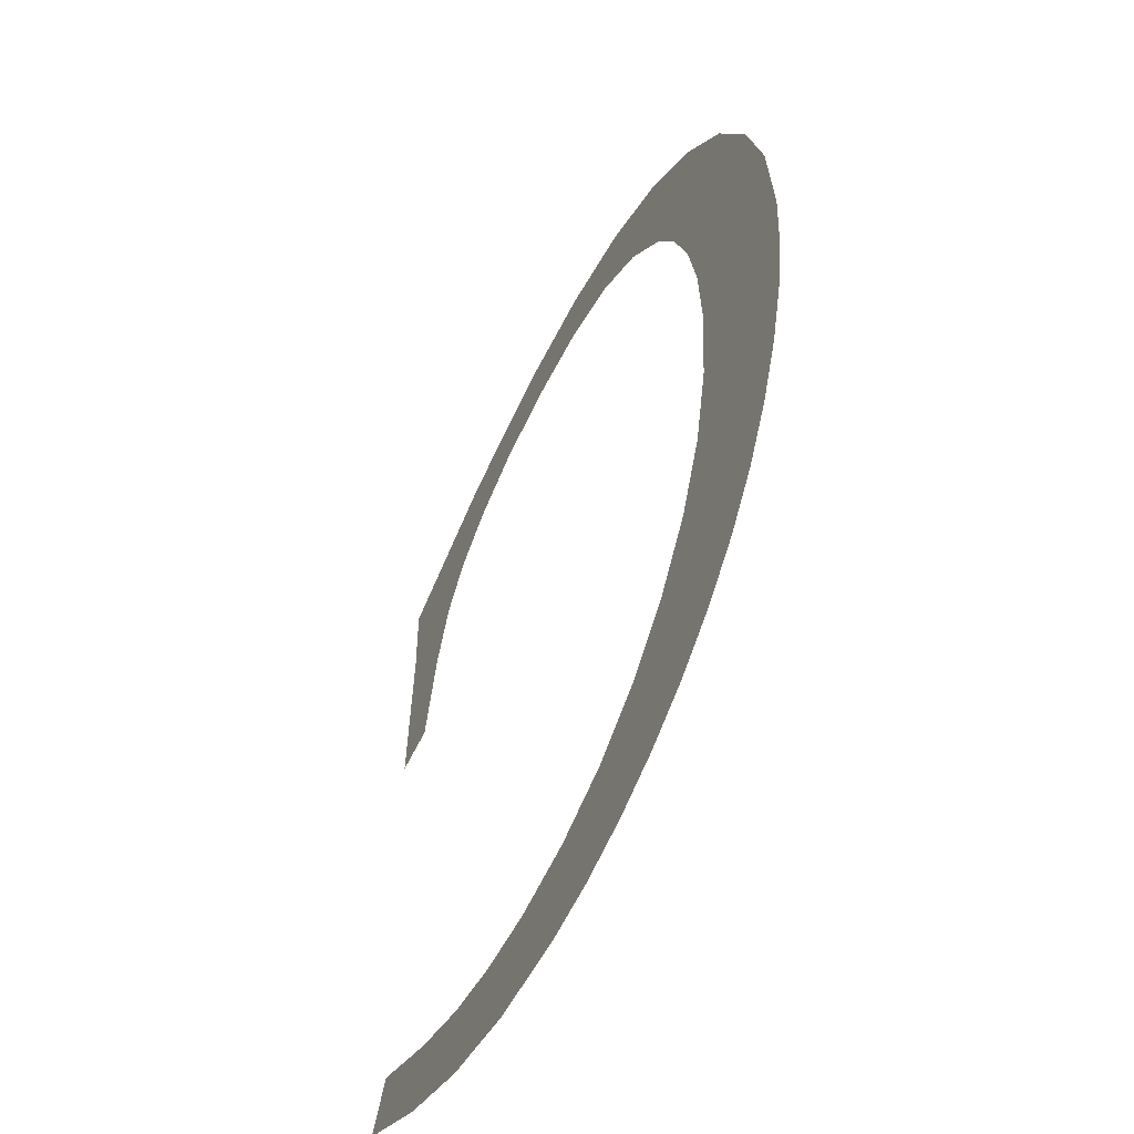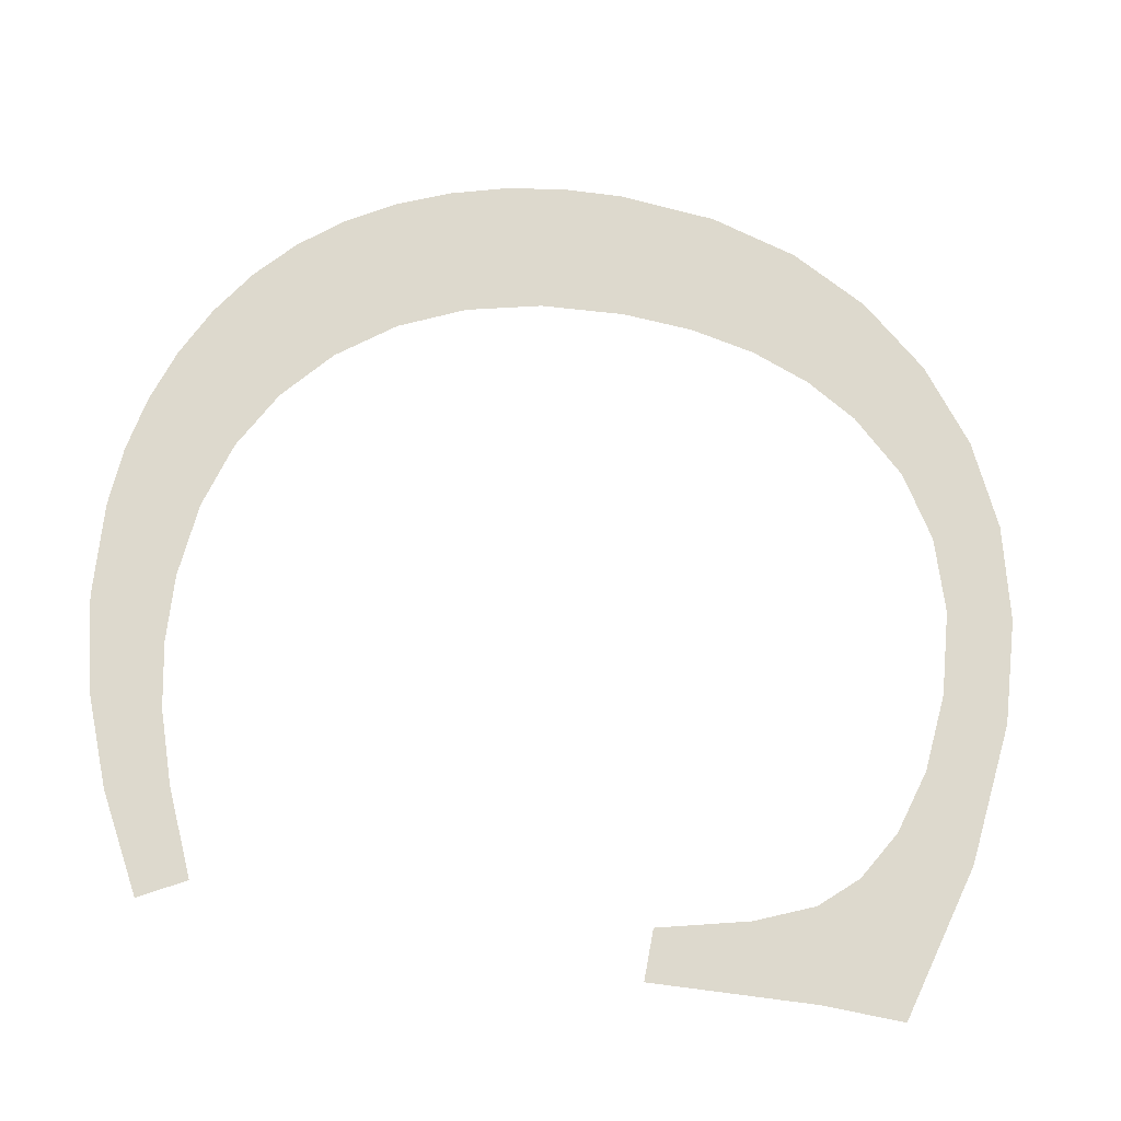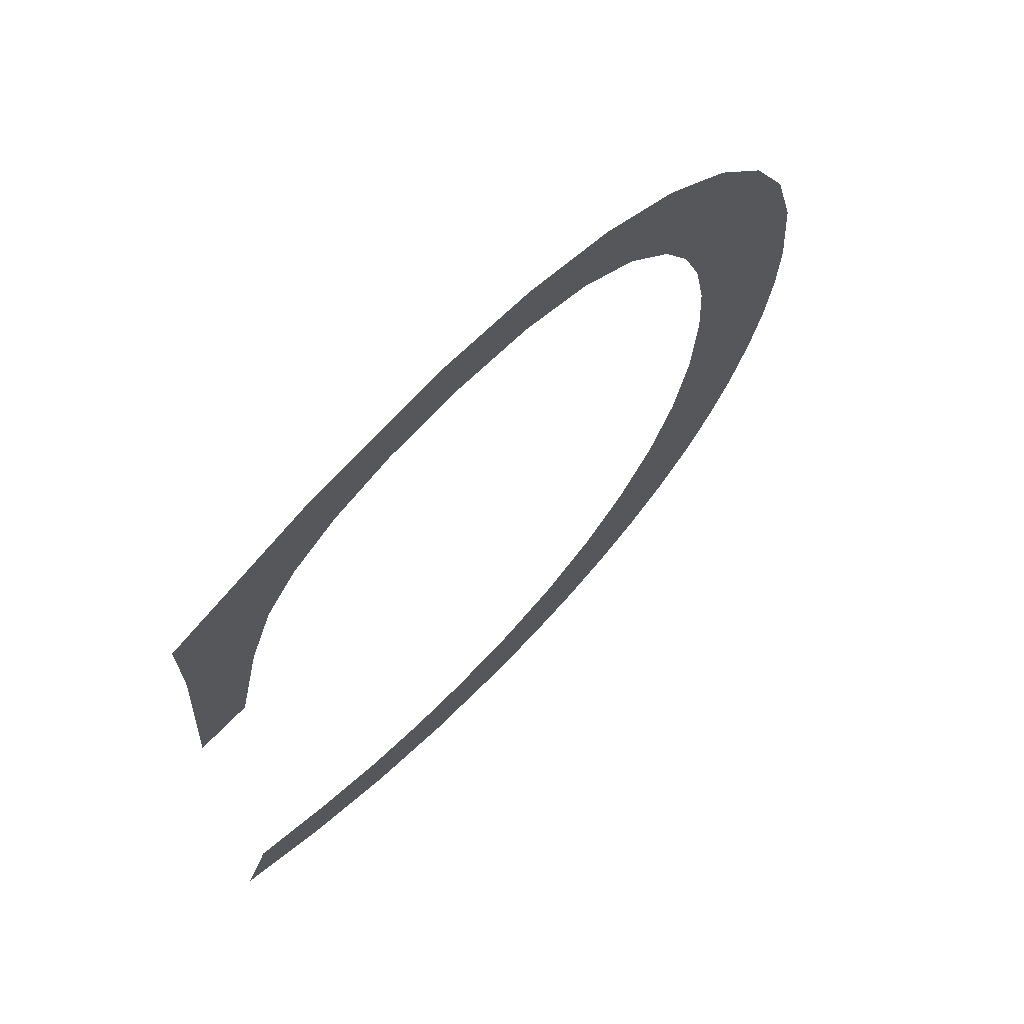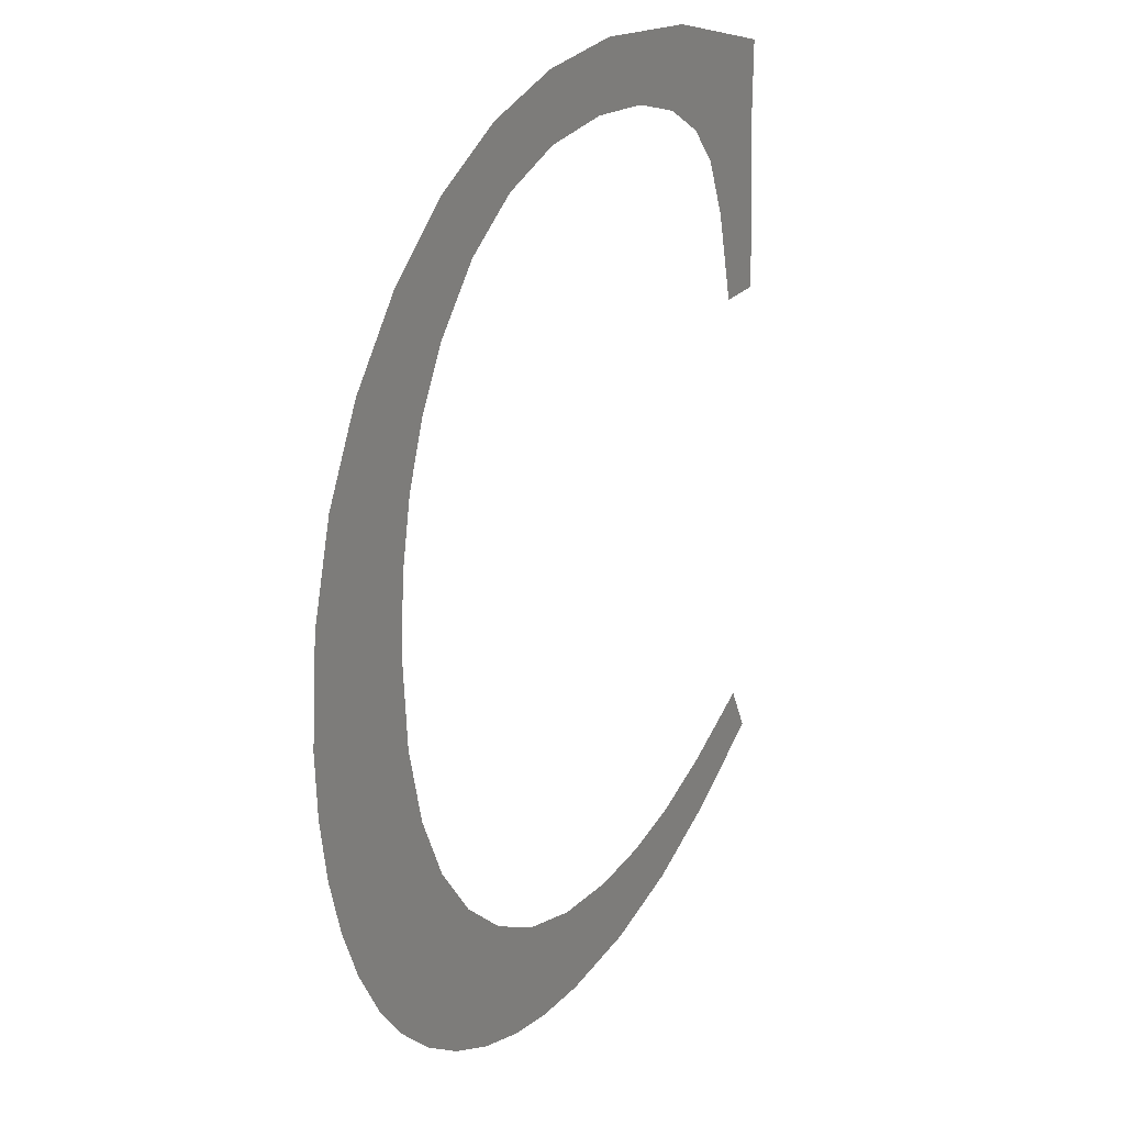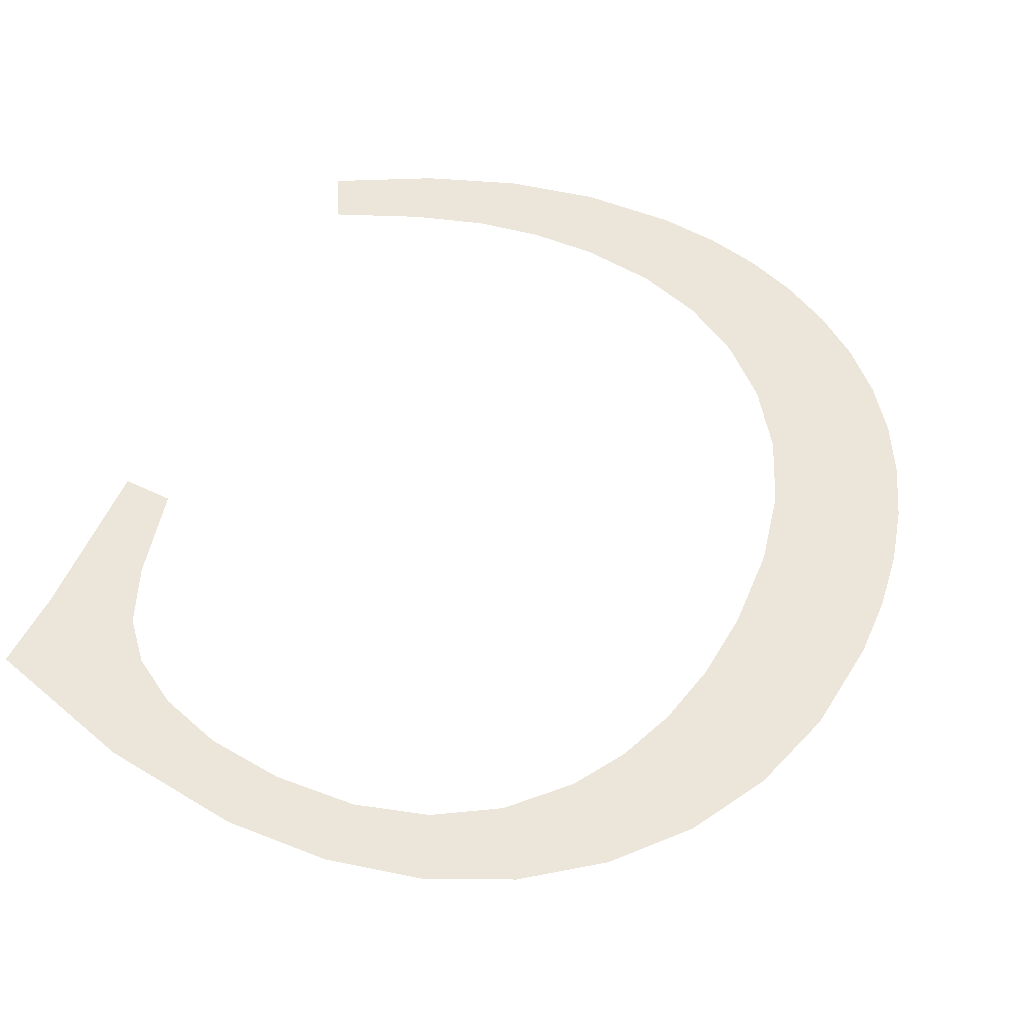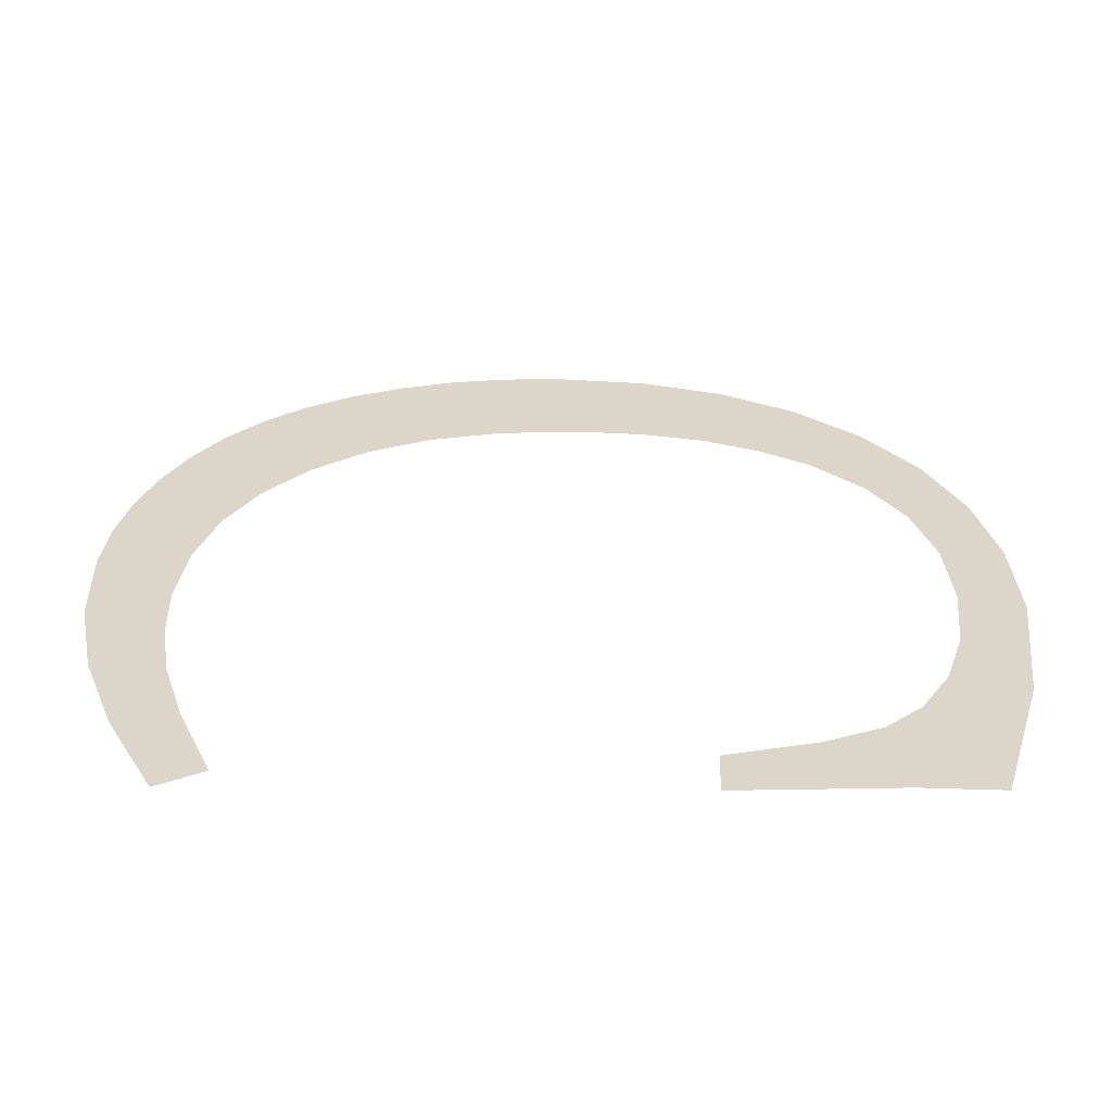
<metadata>
{"format":"obj","ext":"obj","renderer":"f3d","projection":"perspective","resolution":1024,"background":"white","views":[{"elev":-54.9,"azim":-114.7,"up":"+Y"},{"elev":71.9,"azim":100.6,"up":"+Z"},{"elev":68.4,"azim":133.8,"up":"+Y"},{"elev":22.6,"azim":-61.6,"up":"+Y"},{"elev":56.2,"azim":-153.2,"up":"+Z"},{"elev":30.1,"azim":91.8,"up":"+Z"}]}
</metadata>
<code>
o #ID747
v -0.0291 0.2353 0.6805
v -0.02915 0.2338 0.6805
v -0.02918 0.2344 0.6805
v -0.02905 0.2332 0.6805
v -0.02886 0.2361 0.6805
v -0.0289 0.2327 0.6805
v -0.02868 0.2321 0.6805
v -0.02845 0.2369 0.6805
v -0.0284 0.2317 0.6805
v -0.02789 0.2376 0.6805
v -0.02806 0.2313 0.6805
v -0.02791 0.2346 0.6805
v -0.02787 0.2353 0.6805
v -0.02774 0.2359 0.6805
v -0.02719 0.2381 0.6805
v -0.02753 0.2365 0.6805
v -0.02724 0.237 0.6805
v -0.02675 0.2375 0.6805
v -0.02639 0.2385 0.6805
v -0.02615 0.2379 0.6805
v -0.02549 0.2388 0.6805
v -0.02545 0.2381 0.6805
v -0.02448 0.2388 0.6805
v -0.02464 0.2382 0.6805
v -0.02389 0.2382 0.6805
v -0.0231 0.2387 0.6805
v -0.02327 0.238 0.6805
v -0.02279 0.2377 0.6805
v -0.02157 0.2383 0.6805
v -0.02246 0.2374 0.6805
v -0.02222 0.2368 0.6805
v -0.02199 0.2359 0.6805
v -0.02158 0.2375 0.6805
v -0.02149 0.2359 0.6805
v -0.02766 0.2309 0.6805
v -0.02785 0.2338 0.6805
v -0.02768 0.2331 0.6805
v -0.02738 0.2324 0.6805
v -0.0272 0.2306 0.6805
v -0.02696 0.2319 0.6805
v -0.0267 0.2304 0.6805
v -0.02645 0.2314 0.6805
v -0.02618 0.2302 0.6805
v -0.02586 0.2311 0.6805
v -0.02562 0.2301 0.6805
v -0.0252 0.231 0.6805
v -0.02504 0.2301 0.6805
v -0.02447 0.2309 0.6805
v -0.02412 0.2301 0.6805
v -0.02381 0.2309 0.6805
v -0.02322 0.2303 0.6805
v -0.02317 0.2311 0.6805
v -0.02233 0.2307 0.6805
v -0.02248 0.2313 0.6805
v -0.02164 0.2317 0.6805
v -0.02139 0.2312 0.6805
f 1 2 3
f 3 2 1
f 2 1 4
f 4 1 2
f 4 1 5
f 5 1 4
f 4 5 6
f 6 5 4
f 6 5 7
f 7 5 6
f 7 5 8
f 8 5 7
f 7 8 9
f 9 8 7
f 9 8 10
f 10 8 9
f 9 10 11
f 11 10 9
f 11 10 12
f 12 10 11
f 12 10 13
f 13 10 12
f 13 10 14
f 14 10 13
f 14 10 15
f 15 10 14
f 14 15 16
f 16 15 14
f 16 15 17
f 17 15 16
f 17 15 18
f 18 15 17
f 18 15 19
f 19 15 18
f 18 19 20
f 20 19 18
f 20 19 21
f 21 19 20
f 20 21 22
f 22 21 20
f 22 21 23
f 23 21 22
f 22 23 24
f 24 23 22
f 24 23 25
f 25 23 24
f 25 23 26
f 26 23 25
f 25 26 27
f 27 26 25
f 27 26 28
f 28 26 27
f 28 26 29
f 29 26 28
f 28 29 30
f 30 29 28
f 30 29 31
f 31 29 30
f 31 29 32
f 32 29 31
f 32 29 33
f 33 29 32
f 34 32 33
f 33 32 34
f 12 35 11
f 11 35 12
f 35 12 36
f 36 12 35
f 35 36 37
f 37 36 35
f 35 37 38
f 38 37 35
f 35 38 39
f 39 38 35
f 39 38 40
f 40 38 39
f 39 40 41
f 41 40 39
f 41 40 42
f 42 40 41
f 41 42 43
f 43 42 41
f 43 42 44
f 44 42 43
f 43 44 45
f 45 44 43
f 45 44 46
f 46 44 45
f 45 46 47
f 47 46 45
f 47 46 48
f 48 46 47
f 47 48 49
f 49 48 47
f 49 48 50
f 50 48 49
f 49 50 51
f 51 50 49
f 51 50 52
f 52 50 51
f 51 52 53
f 53 52 51
f 53 52 54
f 54 52 53
f 53 54 55
f 55 54 53
f 53 55 56
f 56 55 53

</code>
